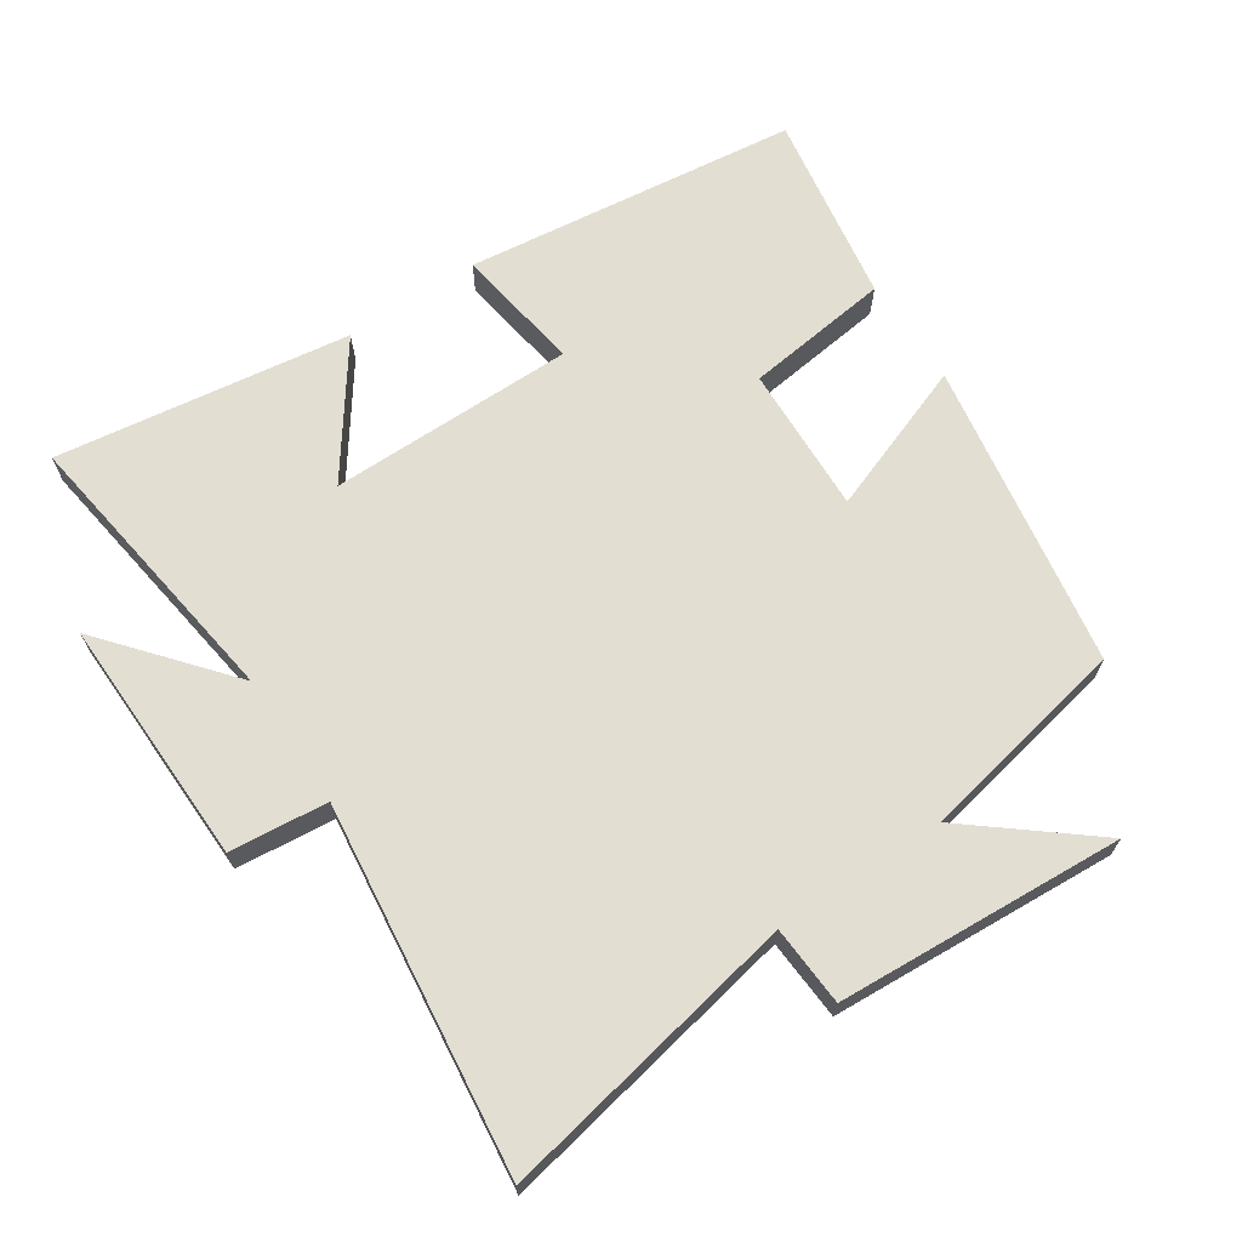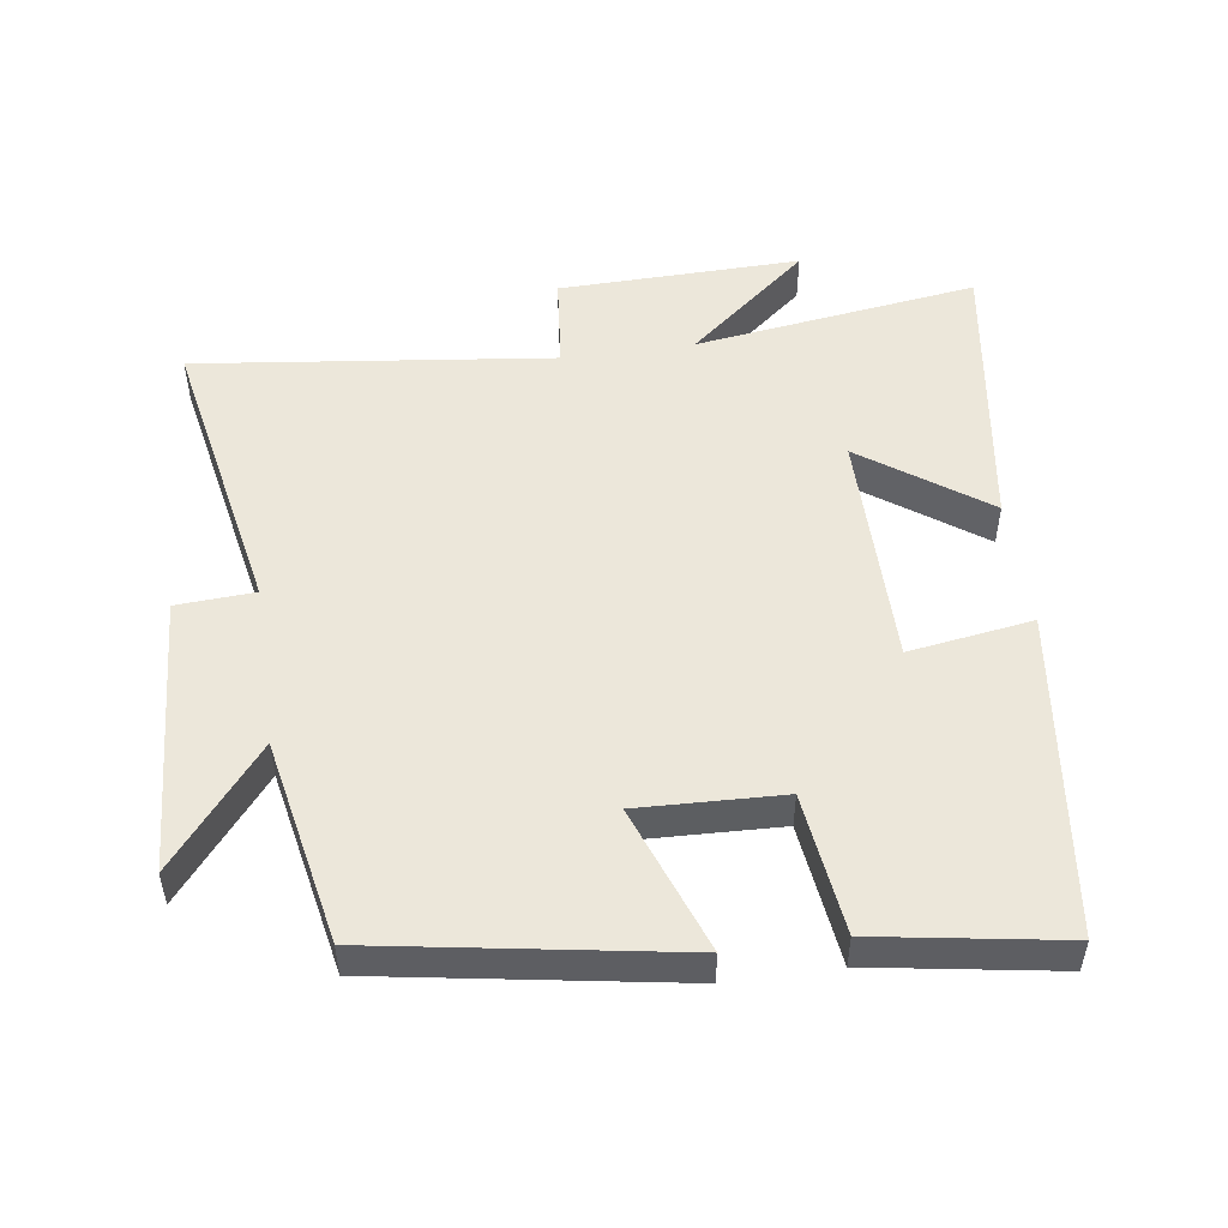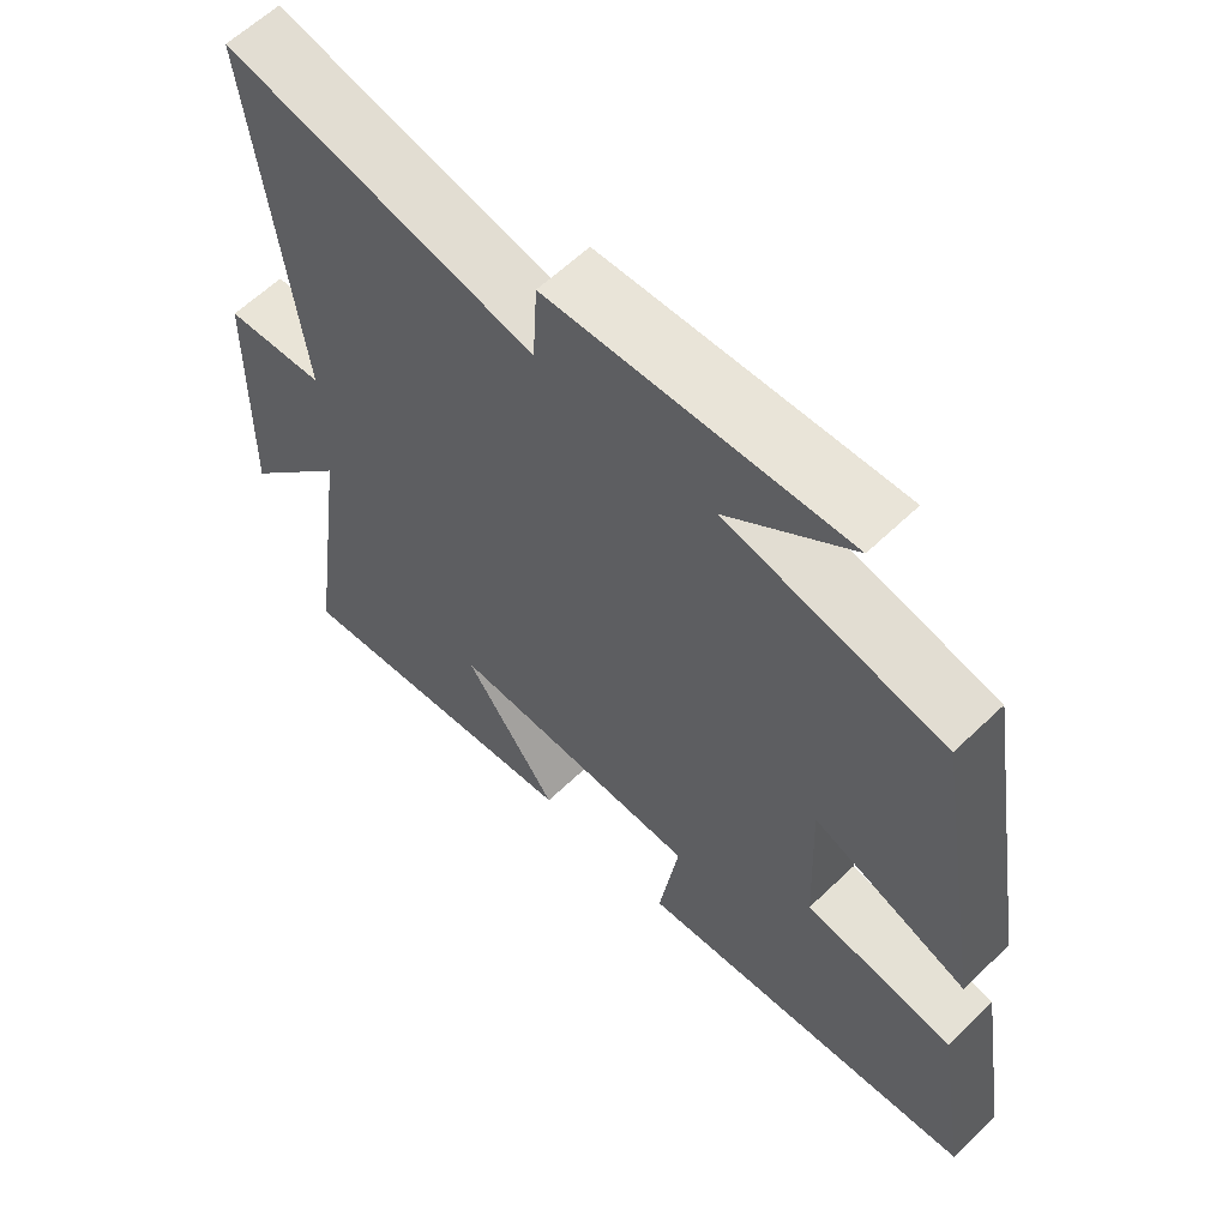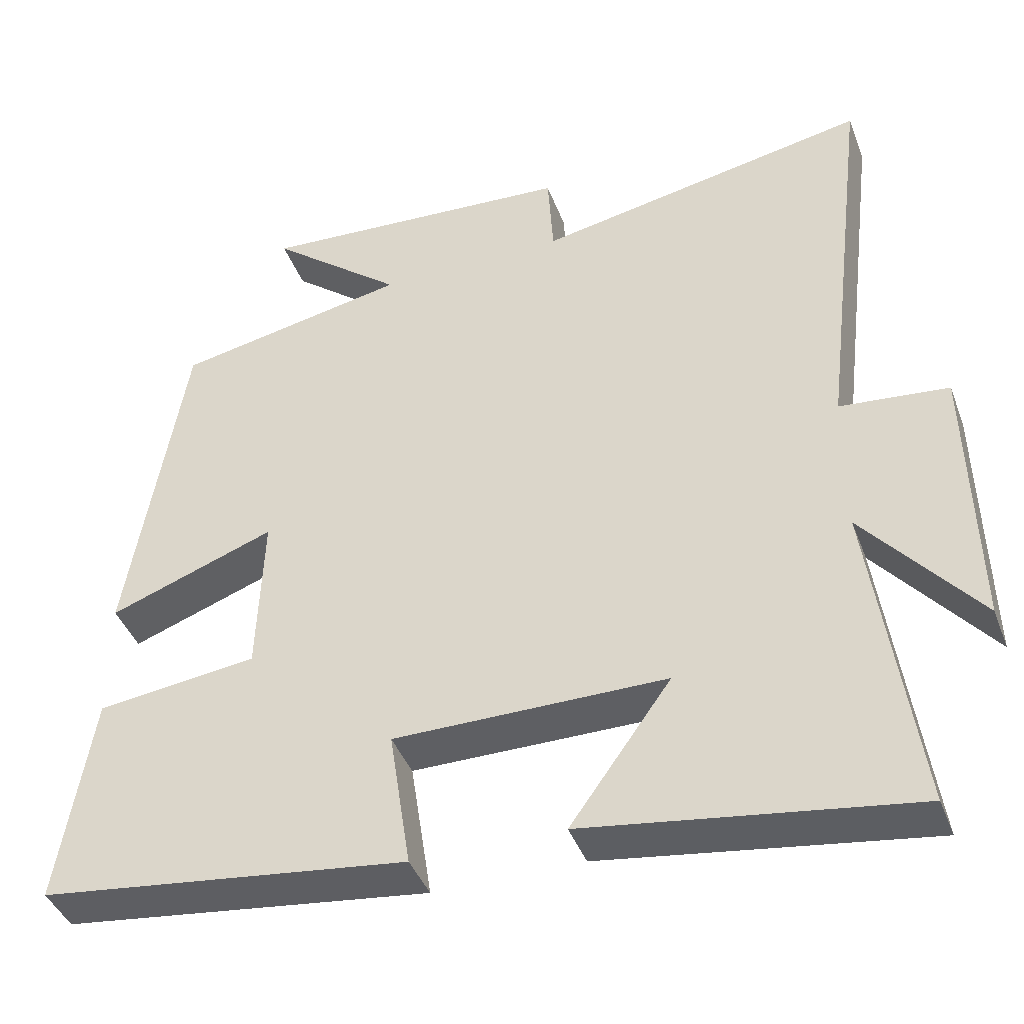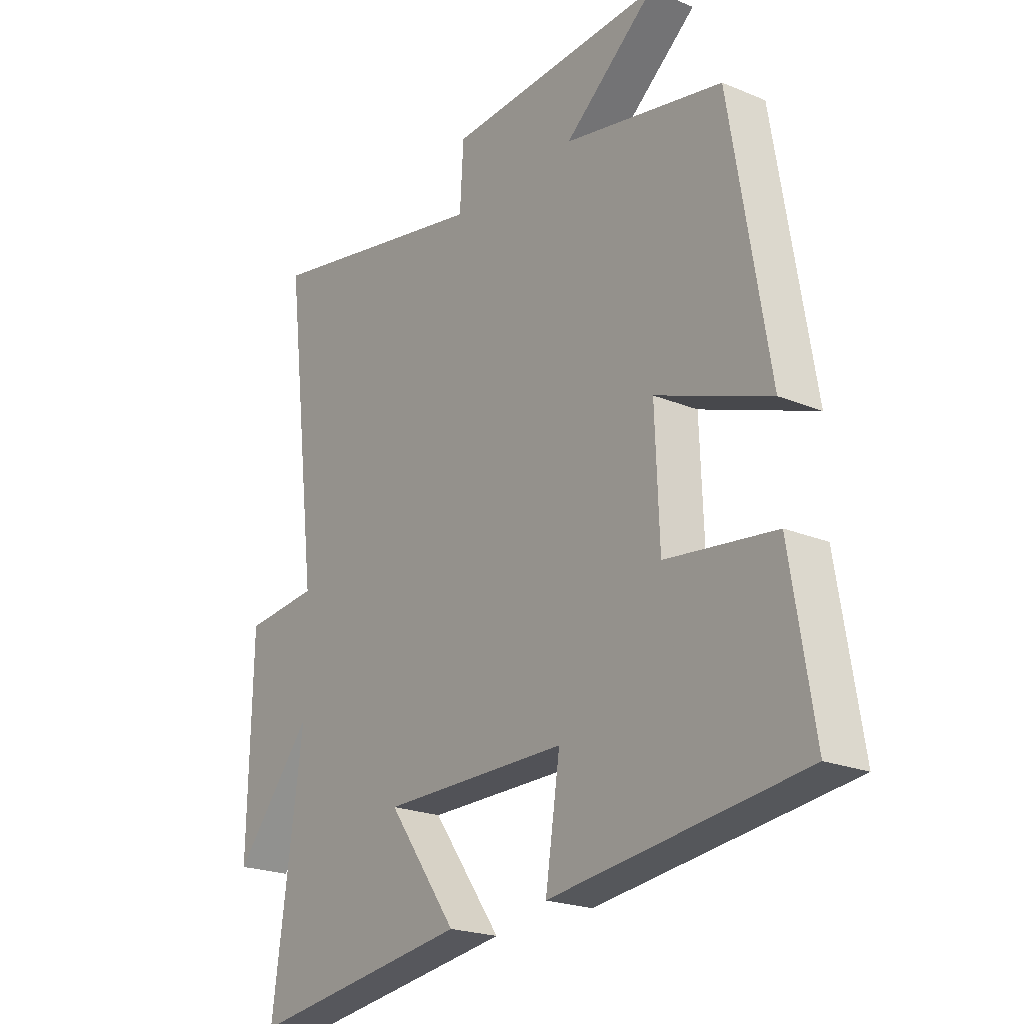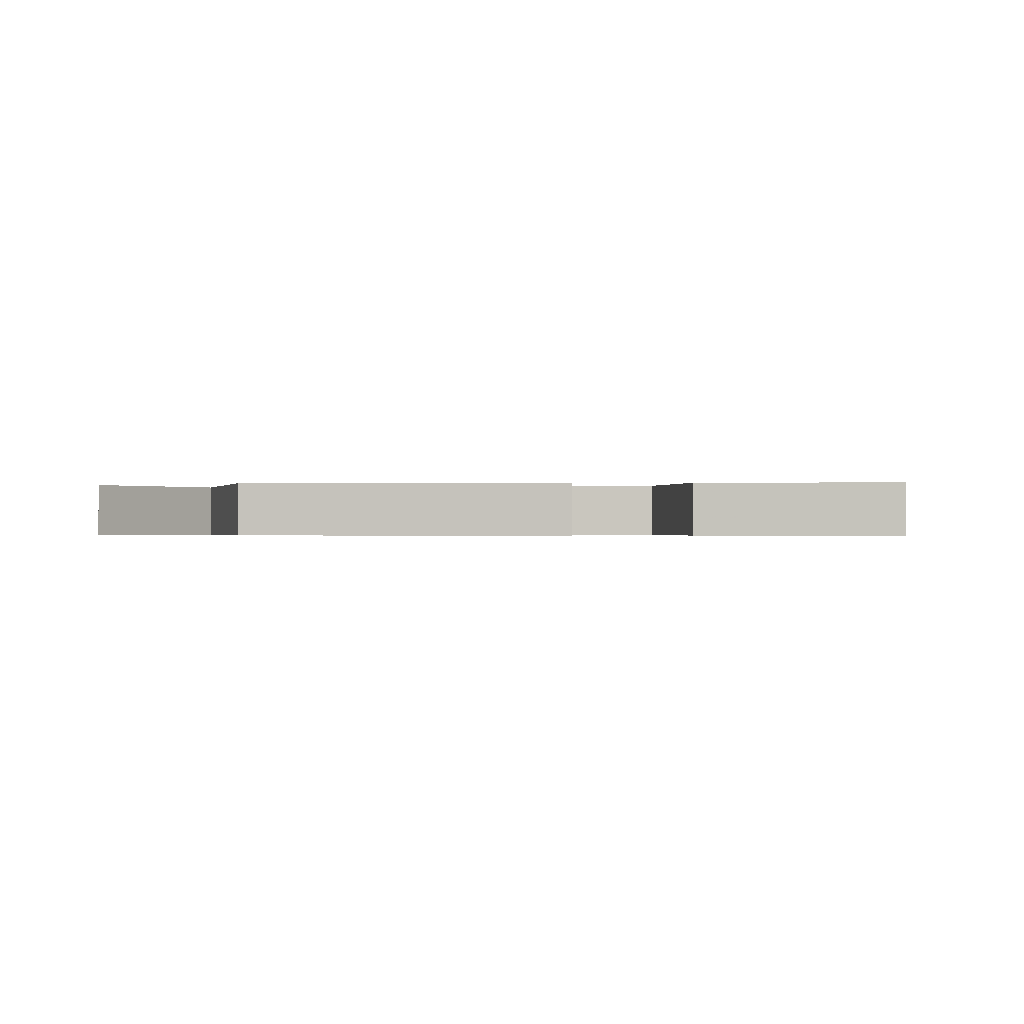
<metadata>
{"format":"obj","ext":"obj","renderer":"f3d","projection":"perspective","resolution":1024,"background":"white","views":[{"elev":67.7,"azim":-33.7,"up":"+Y"},{"elev":50.9,"azim":81.9,"up":"+Y"},{"elev":61.0,"azim":45.6,"up":"+Z"},{"elev":-41.7,"azim":-160.2,"up":"+Z"},{"elev":-21.6,"azim":53.7,"up":"+Z"},{"elev":-0.4,"azim":86.3,"up":"+Y"}]}
</metadata>
<code>
v 0.426 0.07 0.44
v 0.5 0.07 -0.004
v 0.282 0.07 0.076
v 0.29 0.07 -0.138
v 0.5 0.07 -0.164
v 0.545 0.07 -0.44
v 0.063 0.07 -0.5
v 0.091 0.07 -0.316
v -0.265 0.07 -0.316
v -0.133 0.07 -0.5
v -0.559 0.07 -0.562
v -0.5 0.07 -0.141
v -0.65 0.07 -0.321
v -0.642 0.07 0.039
v -0.5 0.07 0.053
v -0.564 0.07 0.584
v -0.127 0.07 0.5
v -0.12 0.07 0.616
v 0.296 0.07 0.642
v 0.121 0.07 0.5
v 0.426 0 0.44
v 0.5 0 -0.004
v 0.282 0 0.076
v 0.29 0 -0.138
v 0.5 0 -0.164
v 0.545 0 -0.44
v 0.063 0 -0.5
v 0.091 0 -0.316
v -0.265 0 -0.316
v -0.133 0 -0.5
v -0.559 0 -0.562
v -0.5 0 -0.141
v -0.65 0 -0.321
v -0.642 0 0.039
v -0.5 0 0.053
v -0.564 0 0.584
v -0.127 0 0.5
v -0.12 0 0.616
v 0.296 0 0.642
v 0.121 0 0.5
f 17 18 19 20
f 1 2 3
f 20 1 3
f 17 20 3
f 17 3 4
f 16 17 4
f 15 16 4
f 12 13 14 15
f 12 15 4
f 9 10 11 12
f 12 4 5
f 9 12 5
f 8 9 5
f 5 6 7 8
f 40 39 38 37
f 23 22 21
f 23 21 40
f 23 40 37
f 24 23 37
f 24 37 36
f 24 36 35
f 35 34 33 32
f 24 35 32
f 32 31 30 29
f 25 24 32
f 25 32 29
f 25 29 28
f 28 27 26 25
f 1 21 22 2
f 2 22 23 3
f 3 23 24 4
f 4 24 25 5
f 5 25 26 6
f 6 26 27 7
f 7 27 28 8
f 8 28 29 9
f 9 29 30 10
f 10 30 31 11
f 11 31 32 12
f 12 32 33 13
f 13 33 34 14
f 14 34 35 15
f 15 35 36 16
f 16 36 37 17
f 17 37 38 18
f 18 38 39 19
f 19 39 40 20
f 20 40 21 1

</code>
